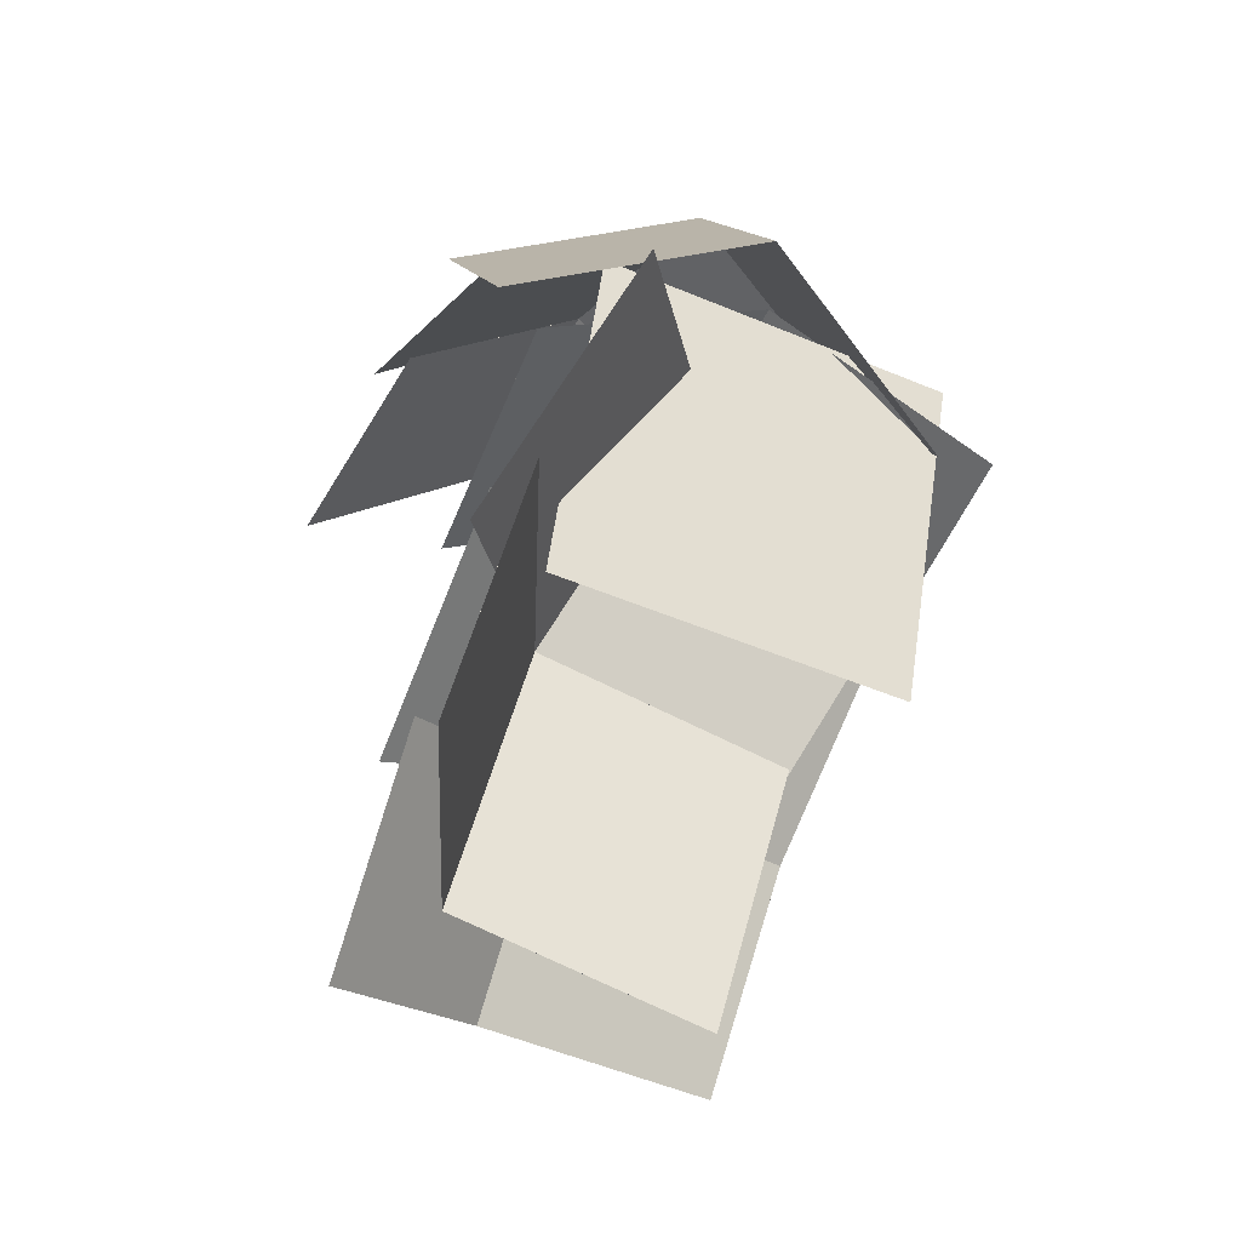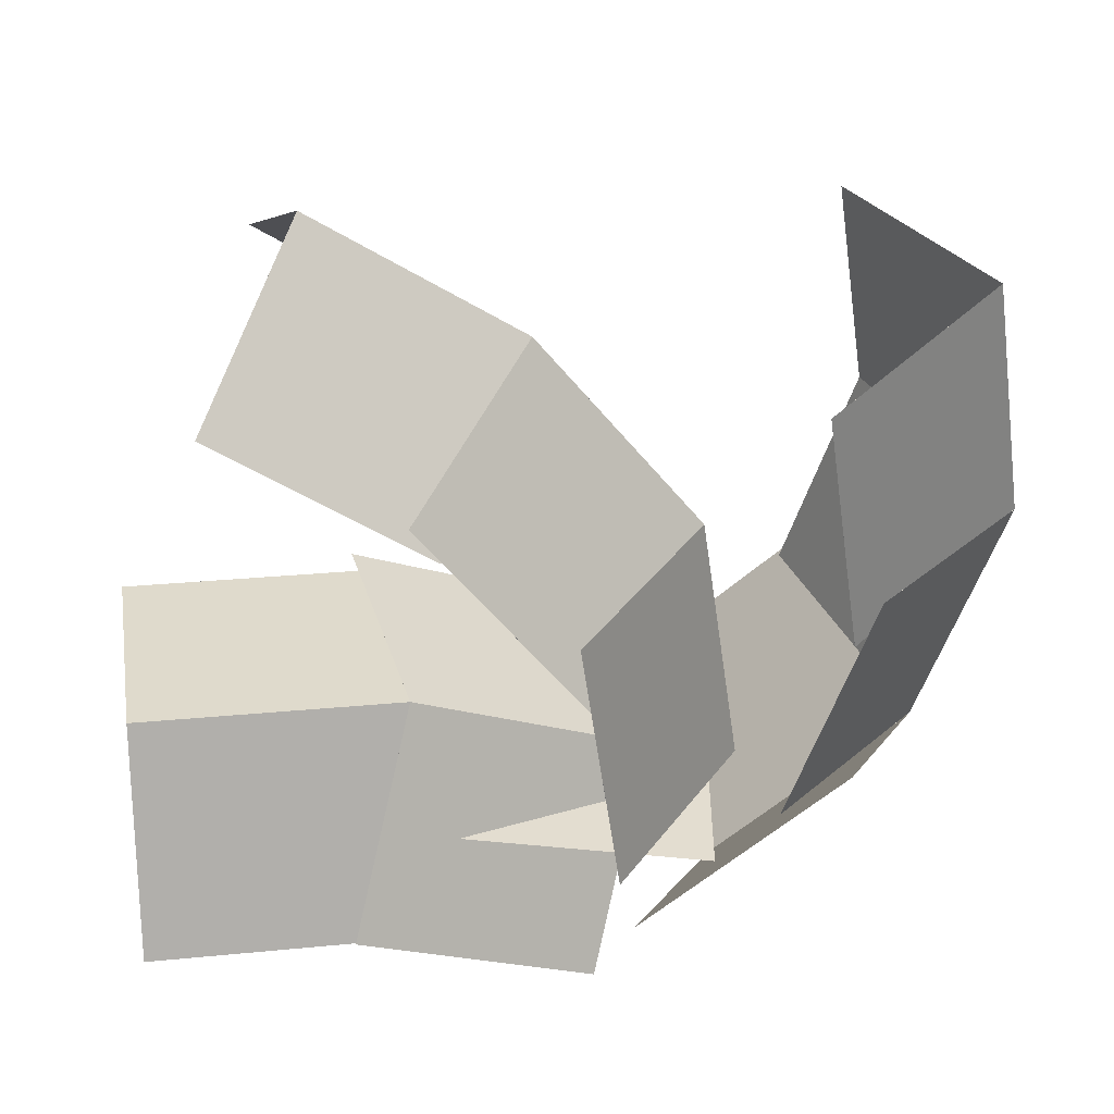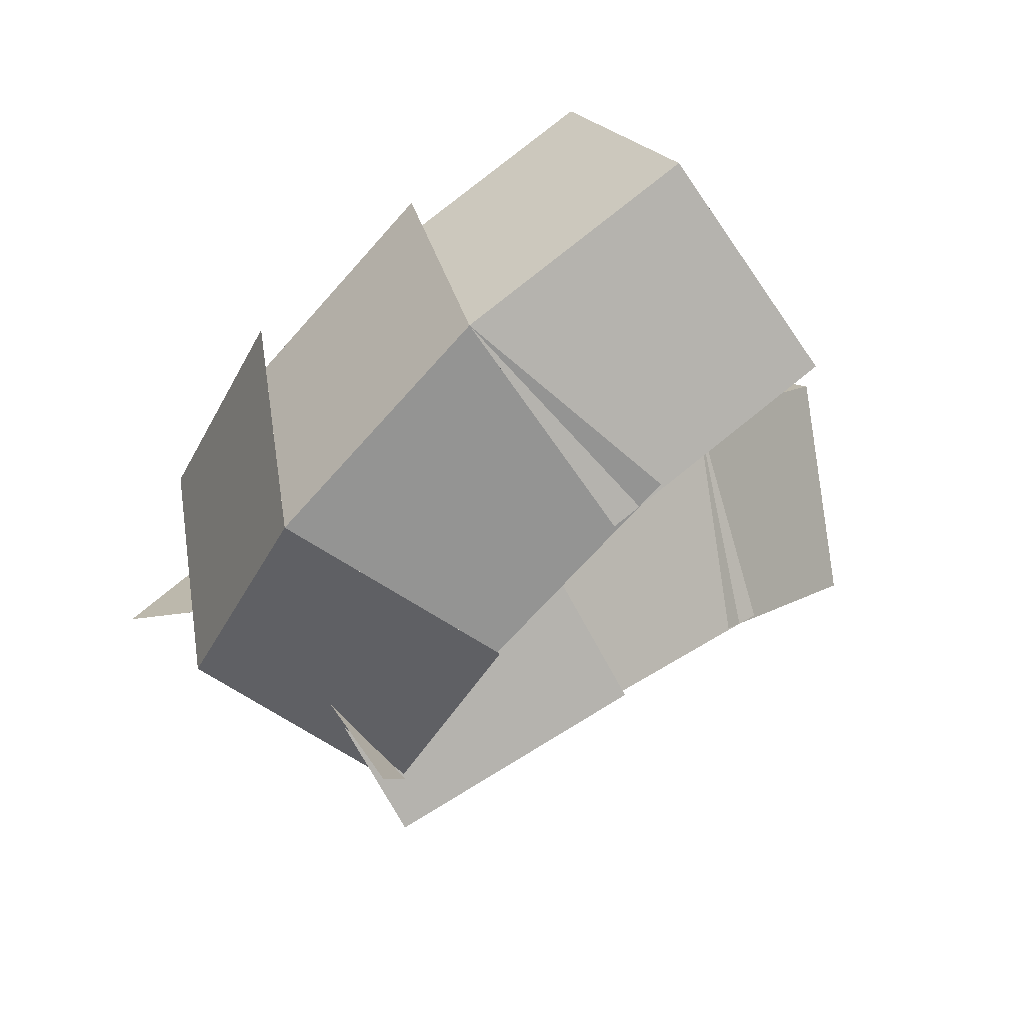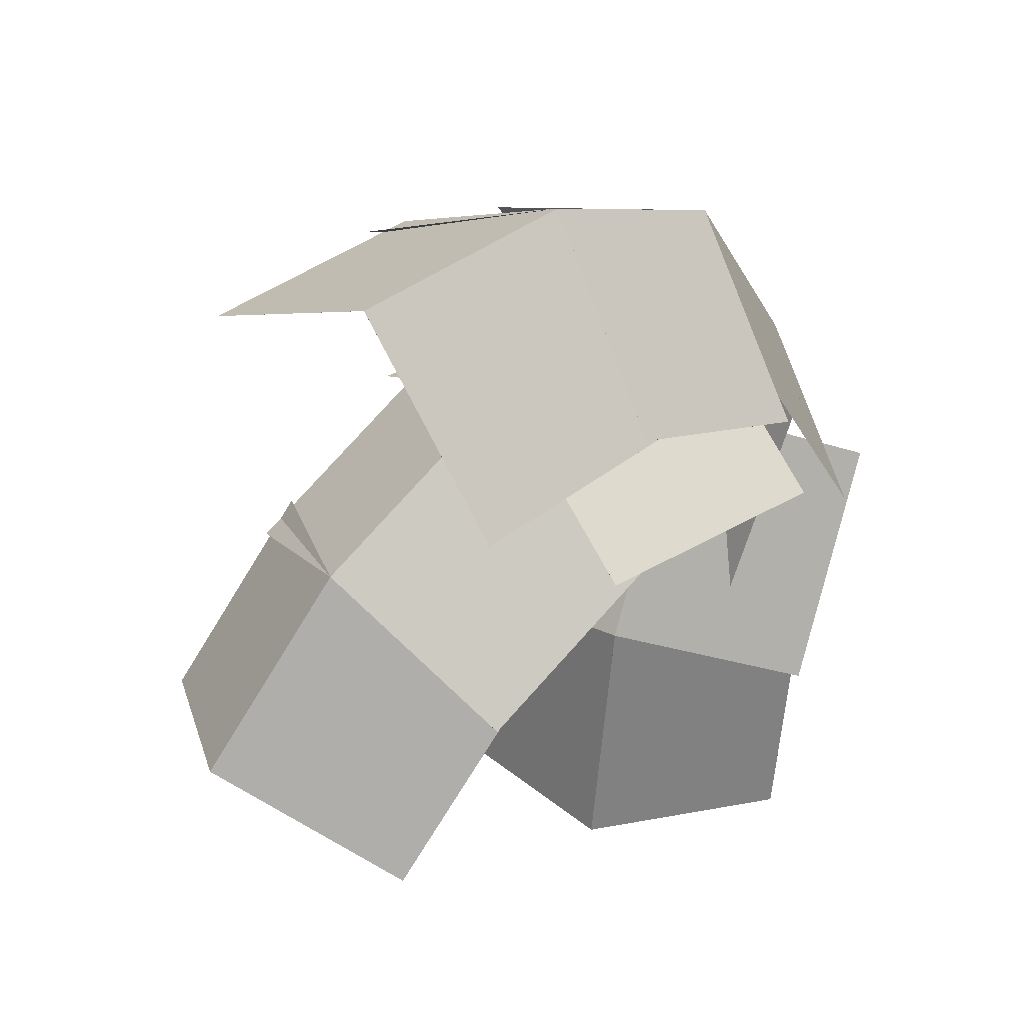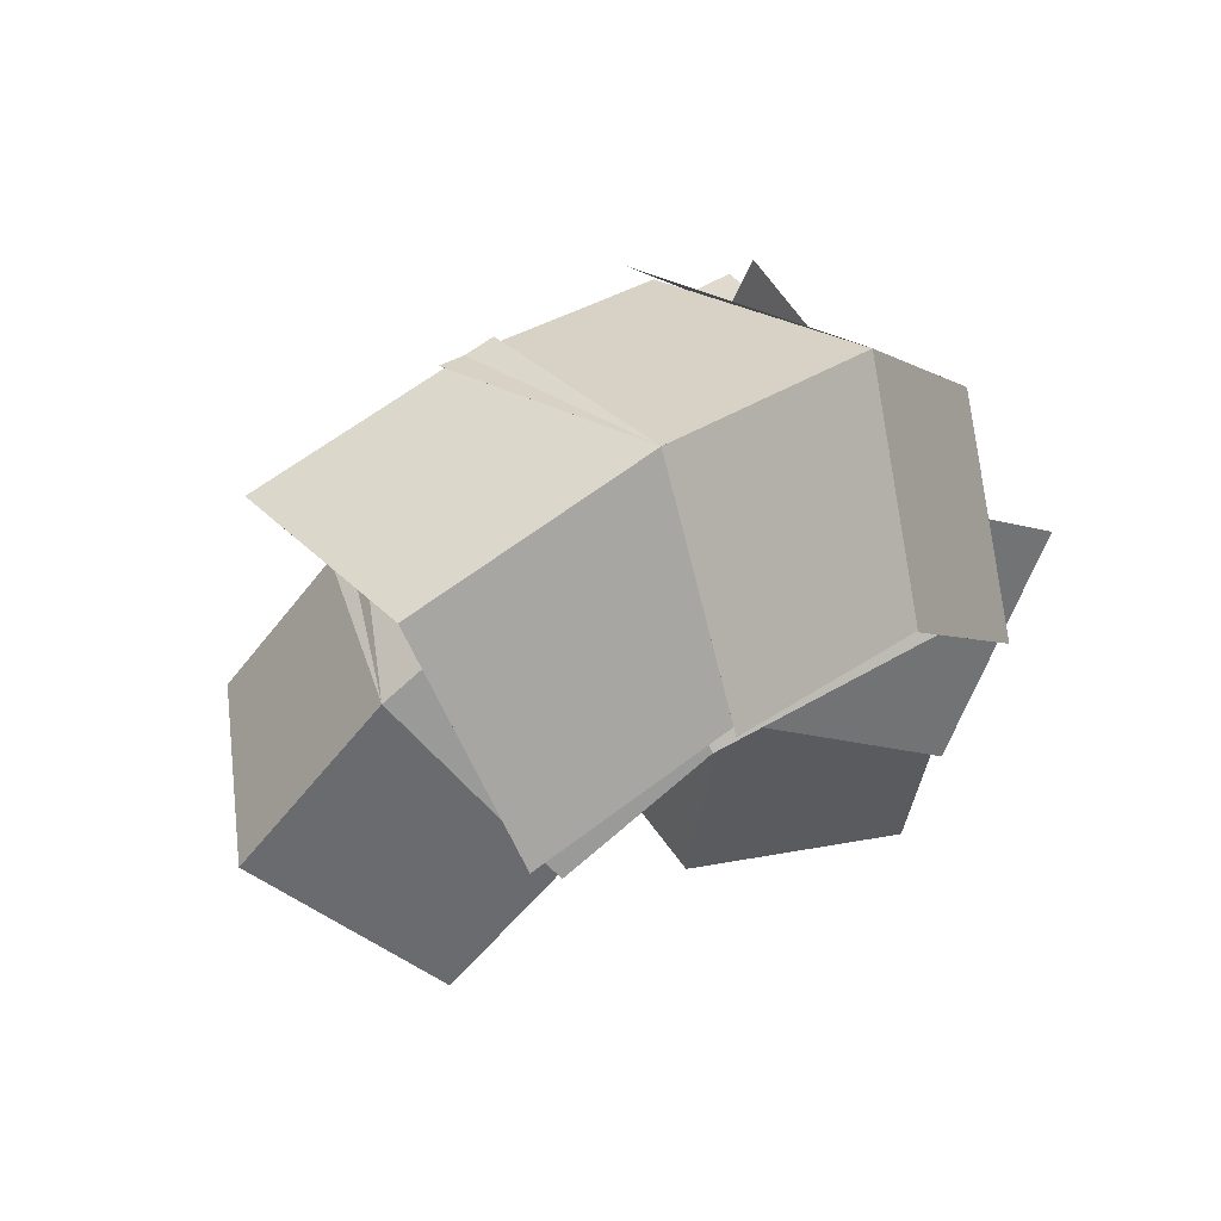
<metadata>
{"format":"obj","ext":"obj","renderer":"f3d","projection":"perspective","resolution":1024,"background":"white","views":[{"elev":-50.0,"azim":-114.9,"up":"+Y"},{"elev":-55.2,"azim":103.4,"up":"+Z"},{"elev":71.7,"azim":-35.6,"up":"+Y"},{"elev":44.9,"azim":137.6,"up":"+Y"},{"elev":68.7,"azim":144.8,"up":"+Y"}]}
</metadata>
<code>
o cube.232
v 1.283 0.6766 1.631
v 1.283 0.6766 1.631
v 2.373 0.1682 1.635
v 2.373 0.1681 1.635
v 2.632 0.717 0.7553
v 2.632 0.7169 0.7552
v 1.543 1.225 0.751
v 1.543 1.225 0.751
v -0.06423 0.899 0.4597
v -0.06418 0.8989 0.4598
v 0.5369 1.94 0.4597
v 0.537 1.94 0.4598
v 0.9997 1.673 -0.4658
v 0.9998 1.673 -0.4658
v 0.3986 0.6318 -0.4658
v 0.3986 0.6318 -0.4658
v 0.3986 0.6318 1.385
v 0.3986 0.6318 1.385
v 0.9997 1.673 1.385
v 0.9998 1.673 1.385
v 0.5369 1.94 0.4597
v 0.537 1.94 0.4597
v -0.06423 0.899 0.4597
v -0.06418 0.8989 0.4597
v -0.06423 0.899 0.4597
v -0.06418 0.8989 0.4598
v 0.5369 1.94 0.4597
v 0.537 1.94 0.4598
v 0.9997 1.673 -0.4658
v 0.9998 1.673 -0.4658
v 0.3986 0.6318 -0.4658
v 0.3986 0.6318 -0.4658
v 0.3986 0.6318 1.385
v 0.3986 0.6318 1.385
v 0.9997 1.673 1.385
v 0.9998 1.673 1.385
v 0.5369 1.94 0.4597
v 0.537 1.94 0.4597
v -0.06423 0.899 0.4597
v -0.06418 0.8989 0.4597
v 0.5369 1.94 0.4597
v 0.537 1.94 0.4598
v 1.576 2.538 0.369
v 1.576 2.538 0.369
v 1.845 1.942 -0.4764
v 1.845 1.942 -0.4764
v 0.8059 1.344 -0.3857
v 0.8059 1.344 -0.3857
v 0.8822 1.476 1.359
v 0.8822 1.476 1.359
v 1.921 2.074 1.268
v 1.921 2.074 1.268
v 1.576 2.538 0.369
v 1.576 2.538 0.3689
v 0.5369 1.94 0.4597
v 0.537 1.94 0.4597
v 0.5369 1.94 0.4597
v 0.537 1.94 0.4598
v 1.576 2.538 0.369
v 1.576 2.538 0.369
v 1.845 1.942 -0.4764
v 1.845 1.942 -0.4764
v 0.8059 1.344 -0.3857
v 0.8059 1.344 -0.3857
v 0.8822 1.476 1.359
v 0.8822 1.476 1.359
v 1.921 2.074 1.268
v 1.921 2.074 1.268
v 1.576 2.538 0.369
v 1.576 2.538 0.3689
v 0.5369 1.94 0.4597
v 0.537 1.94 0.4597
v 1.576 2.538 0.369
v 1.576 2.538 0.369
v 2.684 2.633 0.3133
v 2.684 2.633 0.3134
v 2.709 1.889 -0.4532
v 2.709 1.889 -0.4532
v 1.601 1.794 -0.3976
v 1.601 1.794 -0.3975
v 1.669 1.995 1.285
v 1.669 1.995 1.285
v 2.777 2.09 1.229
v 2.777 2.09 1.229
v 2.684 2.633 0.3133
v 2.684 2.633 0.3133
v 1.576 2.538 0.369
v 1.576 2.538 0.369
v 1.576 2.538 0.369
v 1.576 2.538 0.369
v 2.684 2.633 0.3133
v 2.684 2.633 0.3134
v 2.709 1.889 -0.4532
v 2.709 1.889 -0.4532
v 1.601 1.794 -0.3976
v 1.601 1.794 -0.3975
v 1.669 1.995 1.285
v 1.669 1.995 1.285
v 2.777 2.09 1.229
v 2.777 2.09 1.229
v 2.684 2.633 0.3133
v 2.684 2.633 0.3133
v 1.576 2.538 0.369
v 1.576 2.538 0.369
v 0.3496 1.121 0.6466
v 0.3496 1.121 0.6466
v 1.543 1.225 0.751
v 1.543 1.225 0.751
v 1.67 0.6931 -0.167
v 1.67 0.693 -0.1669
v 0.4767 0.5883 -0.2714
v 0.4767 0.5882 -0.2713
v 0.3153 0.5883 1.573
v 0.3153 0.5883 1.573
v 1.509 0.6931 1.677
v 1.509 0.6931 1.677
v 1.543 1.225 0.751
v 1.543 1.225 0.751
v 0.3496 1.121 0.6466
v 0.3496 1.121 0.6466
v 0.3496 1.121 0.6466
v 0.3496 1.121 0.6466
v 1.543 1.225 0.751
v 1.543 1.225 0.751
v 1.67 0.6931 -0.167
v 1.67 0.693 -0.1669
v 0.4767 0.5883 -0.2714
v 0.4767 0.5882 -0.2713
v 0.3153 0.5883 1.573
v 0.3153 0.5883 1.573
v 1.509 0.6931 1.677
v 1.509 0.6931 1.677
v 1.543 1.225 0.751
v 1.543 1.225 0.751
v 0.3496 1.121 0.6466
v 0.3496 1.121 0.6466
v 1.543 1.225 0.751
v 1.543 1.225 0.7511
v 2.632 0.717 0.7553
v 2.632 0.7169 0.7553
v 2.373 0.1549 -0.116
v 2.373 0.1548 -0.116
v 1.284 0.6633 -0.1203
v 1.284 0.6633 -0.1202
v 1.543 1.225 0.751
v 1.543 1.225 0.7511
v 2.632 0.717 0.7553
v 2.632 0.7169 0.7553
v 2.373 0.1549 -0.116
v 2.373 0.1548 -0.116
v 1.284 0.6633 -0.1203
v 1.284 0.6633 -0.1202
v 1.283 0.6766 1.631
v 1.283 0.6766 1.631
v 2.373 0.1682 1.635
v 2.373 0.1681 1.635
v 2.632 0.717 0.7553
v 2.632 0.7169 0.7552
v 1.543 1.225 0.751
v 1.543 1.225 0.751
v 2.632 0.717 0.7553
v 2.632 0.717 0.7553
v 3.419 -0.07043 0.7615
v 3.419 -0.07047 0.7616
v 2.934 -0.5622 -0.05361
v 2.934 -0.5623 -0.05357
v 2.147 0.2252 -0.05986
v 2.147 0.2252 -0.05982
v 2.198 0.2904 1.634
v 2.198 0.2903 1.634
v 2.985 -0.4971 1.64
v 2.985 -0.4971 1.64
v 3.419 -0.07043 0.7615
v 3.419 -0.07047 0.7615
v 2.632 0.717 0.7553
v 2.632 0.717 0.7553
v 2.632 0.717 0.7553
v 2.632 0.717 0.7553
v 3.419 -0.07043 0.7615
v 3.419 -0.07047 0.7616
v 2.934 -0.5622 -0.05361
v 2.934 -0.5623 -0.05357
v 2.147 0.2252 -0.05986
v 2.147 0.2252 -0.05982
v 2.198 0.2904 1.634
v 2.198 0.2903 1.634
v 2.985 -0.4971 1.64
v 2.985 -0.4971 1.64
v 3.419 -0.07043 0.7615
v 3.419 -0.07047 0.7615
v 2.632 0.717 0.7553
v 2.632 0.717 0.7553
v 0.8215 -0.3517 -0.06473
v 0.3341 0.9874 -0.06473
v 0.8215 -0.3517 1.405
v 0.3341 0.9874 1.405
v 0.3341 0.9874 -0.06473
v 0.8215 -0.3517 -0.06473
v 0.3341 0.9874 1.405
v 0.8215 -0.3517 1.405
v 0.8215 -0.3517 -0.06473
v 0.3341 0.9874 -0.06473
v 0.8215 -0.3517 1.405
v 0.3341 0.9874 1.405
v 0.3341 0.9874 -0.06473
v 0.8215 -0.3517 -0.06473
v 0.3341 0.9874 1.405
v 0.8215 -0.3517 1.405
v 0.6216 0.7568 0.4729
v 0.6216 0.7568 0.4729
v 1.358 -0.1272 0.1235
v 1.358 -0.1272 0.1235
v 0.5679 -0.557 -0.4539
v 0.5679 -0.557 -0.4538
v -0.1684 0.327 -0.1045
v -0.1684 0.327 -0.1045
v 0.7572 0.4667 1.493
v 0.7571 0.4667 1.493
v 1.493 -0.4173 1.143
v 1.493 -0.4173 1.143
v 1.358 -0.1272 0.1235
v 1.358 -0.1272 0.1235
v 0.6216 0.7568 0.4729
v 0.6216 0.7568 0.4729
v 0.6216 0.7568 0.4729
v 0.6216 0.7568 0.4729
v 1.358 -0.1272 0.1235
v 1.358 -0.1272 0.1235
v 0.5679 -0.557 -0.4539
v 0.5679 -0.557 -0.4538
v -0.1684 0.327 -0.1045
v -0.1684 0.327 -0.1045
v 0.7572 0.4667 1.493
v 0.7571 0.4667 1.493
v 1.493 -0.4173 1.143
v 1.493 -0.4173 1.143
v 1.358 -0.1272 0.1235
v 1.358 -0.1272 0.1235
v 0.6216 0.7568 0.4729
v 0.6216 0.7568 0.4729
v 1.358 -0.1272 0.1235
v 1.358 -0.1272 0.1235
v 1.664 -1.275 -0.06361
v 1.664 -1.275 -0.06355
v 0.6942 -1.467 -0.4695
v 0.6942 -1.467 -0.4694
v 0.3881 -0.3197 -0.2824
v 0.3881 -0.3197 -0.2823
v 1.354 -0.3002 1.178
v 1.354 -0.3002 1.178
v 1.66 -1.448 0.9911
v 1.66 -1.448 0.9911
v 1.664 -1.275 -0.06355
v 1.664 -1.275 -0.06355
v 1.358 -0.1272 0.1235
v 1.358 -0.1272 0.1235
v 1.358 -0.1272 0.1235
v 1.358 -0.1272 0.1235
v 1.664 -1.275 -0.06361
v 1.664 -1.275 -0.06355
v 0.6942 -1.467 -0.4695
v 0.6942 -1.467 -0.4694
v 0.3881 -0.3197 -0.2824
v 0.3881 -0.3197 -0.2823
v 1.354 -0.3002 1.178
v 1.354 -0.3002 1.178
v 1.66 -1.448 0.9911
v 1.66 -1.448 0.9911
v 1.664 -1.275 -0.06355
v 1.664 -1.275 -0.06355
v 1.358 -0.1272 0.1235
v 1.358 -0.1272 0.1235
f 1 2 3
f 2 4 3
f 5 6 7
f 6 8 7
f 5 7 3
f 7 1 3
f 8 6 2
f 6 4 2
f 7 8 1
f 8 2 1
f 3 4 5
f 4 6 5
f 9 10 11
f 10 12 11
f 13 14 15
f 14 16 15
f 13 15 11
f 15 9 11
f 16 14 10
f 14 12 10
f 15 16 9
f 16 10 9
f 11 12 13
f 12 14 13
f 17 18 19
f 18 20 19
f 21 22 23
f 22 24 23
f 21 23 19
f 23 17 19
f 24 22 18
f 22 20 18
f 23 24 17
f 24 18 17
f 19 20 21
f 20 22 21
f 25 26 27
f 26 28 27
f 29 30 31
f 30 32 31
f 29 31 27
f 31 25 27
f 32 30 26
f 30 28 26
f 31 32 25
f 32 26 25
f 27 28 29
f 28 30 29
f 33 34 35
f 34 36 35
f 37 38 39
f 38 40 39
f 37 39 35
f 39 33 35
f 40 38 34
f 38 36 34
f 39 40 33
f 40 34 33
f 35 36 37
f 36 38 37
f 41 42 43
f 42 44 43
f 45 46 47
f 46 48 47
f 45 47 43
f 47 41 43
f 48 46 42
f 46 44 42
f 47 48 41
f 48 42 41
f 43 44 45
f 44 46 45
f 49 50 51
f 50 52 51
f 53 54 55
f 54 56 55
f 53 55 51
f 55 49 51
f 56 54 50
f 54 52 50
f 55 56 49
f 56 50 49
f 51 52 53
f 52 54 53
f 57 58 59
f 58 60 59
f 61 62 63
f 62 64 63
f 61 63 59
f 63 57 59
f 64 62 58
f 62 60 58
f 63 64 57
f 64 58 57
f 59 60 61
f 60 62 61
f 65 66 67
f 66 68 67
f 69 70 71
f 70 72 71
f 69 71 67
f 71 65 67
f 72 70 66
f 70 68 66
f 71 72 65
f 72 66 65
f 67 68 69
f 68 70 69
f 73 74 75
f 74 76 75
f 77 78 79
f 78 80 79
f 77 79 75
f 79 73 75
f 80 78 74
f 78 76 74
f 79 80 73
f 80 74 73
f 75 76 77
f 76 78 77
f 81 82 83
f 82 84 83
f 85 86 87
f 86 88 87
f 85 87 83
f 87 81 83
f 88 86 82
f 86 84 82
f 87 88 81
f 88 82 81
f 83 84 85
f 84 86 85
f 89 90 91
f 90 92 91
f 93 94 95
f 94 96 95
f 93 95 91
f 95 89 91
f 96 94 90
f 94 92 90
f 95 96 89
f 96 90 89
f 91 92 93
f 92 94 93
f 97 98 99
f 98 100 99
f 101 102 103
f 102 104 103
f 101 103 99
f 103 97 99
f 104 102 98
f 102 100 98
f 103 104 97
f 104 98 97
f 99 100 101
f 100 102 101
f 105 106 107
f 106 108 107
f 109 110 111
f 110 112 111
f 109 111 107
f 111 105 107
f 112 110 106
f 110 108 106
f 111 112 105
f 112 106 105
f 107 108 109
f 108 110 109
f 113 114 115
f 114 116 115
f 117 118 119
f 118 120 119
f 117 119 115
f 119 113 115
f 120 118 114
f 118 116 114
f 119 120 113
f 120 114 113
f 115 116 117
f 116 118 117
f 121 122 123
f 122 124 123
f 125 126 127
f 126 128 127
f 125 127 123
f 127 121 123
f 128 126 122
f 126 124 122
f 127 128 121
f 128 122 121
f 123 124 125
f 124 126 125
f 129 130 131
f 130 132 131
f 133 134 135
f 134 136 135
f 133 135 131
f 135 129 131
f 136 134 130
f 134 132 130
f 135 136 129
f 136 130 129
f 131 132 133
f 132 134 133
f 137 138 139
f 138 140 139
f 141 142 143
f 142 144 143
f 141 143 139
f 143 137 139
f 144 142 138
f 142 140 138
f 143 144 137
f 144 138 137
f 139 140 141
f 140 142 141
f 145 146 147
f 146 148 147
f 149 150 151
f 150 152 151
f 149 151 147
f 151 145 147
f 152 150 146
f 150 148 146
f 151 152 145
f 152 146 145
f 147 148 149
f 148 150 149
f 153 154 155
f 154 156 155
f 157 158 159
f 158 160 159
f 157 159 155
f 159 153 155
f 160 158 154
f 158 156 154
f 159 160 153
f 160 154 153
f 155 156 157
f 156 158 157
f 161 162 163
f 162 164 163
f 165 166 167
f 166 168 167
f 165 167 163
f 167 161 163
f 168 166 162
f 166 164 162
f 167 168 161
f 168 162 161
f 163 164 165
f 164 166 165
f 169 170 171
f 170 172 171
f 173 174 175
f 174 176 175
f 173 175 171
f 175 169 171
f 176 174 170
f 174 172 170
f 175 176 169
f 176 170 169
f 171 172 173
f 172 174 173
f 177 178 179
f 178 180 179
f 181 182 183
f 182 184 183
f 181 183 179
f 183 177 179
f 184 182 178
f 182 180 178
f 183 184 177
f 184 178 177
f 179 180 181
f 180 182 181
f 185 186 187
f 186 188 187
f 189 190 191
f 190 192 191
f 189 191 187
f 191 185 187
f 192 190 186
f 190 188 186
f 191 192 185
f 192 186 185
f 187 188 189
f 188 190 189
f 193 194 195
f 194 196 195
f 197 198 199
f 198 200 199
f 201 202 203
f 202 204 203
f 205 206 207
f 206 208 207
f 209 210 211
f 210 212 211
f 213 214 215
f 214 216 215
f 213 215 211
f 215 209 211
f 216 214 210
f 214 212 210
f 215 216 209
f 216 210 209
f 211 212 213
f 212 214 213
f 217 218 219
f 218 220 219
f 221 222 223
f 222 224 223
f 221 223 219
f 223 217 219
f 224 222 218
f 222 220 218
f 223 224 217
f 224 218 217
f 219 220 221
f 220 222 221
f 225 226 227
f 226 228 227
f 229 230 231
f 230 232 231
f 229 231 227
f 231 225 227
f 232 230 226
f 230 228 226
f 231 232 225
f 232 226 225
f 227 228 229
f 228 230 229
f 233 234 235
f 234 236 235
f 237 238 239
f 238 240 239
f 237 239 235
f 239 233 235
f 240 238 234
f 238 236 234
f 239 240 233
f 240 234 233
f 235 236 237
f 236 238 237
f 241 242 243
f 242 244 243
f 245 246 247
f 246 248 247
f 245 247 243
f 247 241 243
f 248 246 242
f 246 244 242
f 247 248 241
f 248 242 241
f 243 244 245
f 244 246 245
f 249 250 251
f 250 252 251
f 253 254 255
f 254 256 255
f 253 255 251
f 255 249 251
f 256 254 250
f 254 252 250
f 255 256 249
f 256 250 249
f 251 252 253
f 252 254 253
f 257 258 259
f 258 260 259
f 261 262 263
f 262 264 263
f 261 263 259
f 263 257 259
f 264 262 258
f 262 260 258
f 263 264 257
f 264 258 257
f 259 260 261
f 260 262 261
f 265 266 267
f 266 268 267
f 269 270 271
f 270 272 271
f 269 271 267
f 271 265 267
f 272 270 266
f 270 268 266
f 271 272 265
f 272 266 265
f 267 268 269
f 268 270 269

</code>
